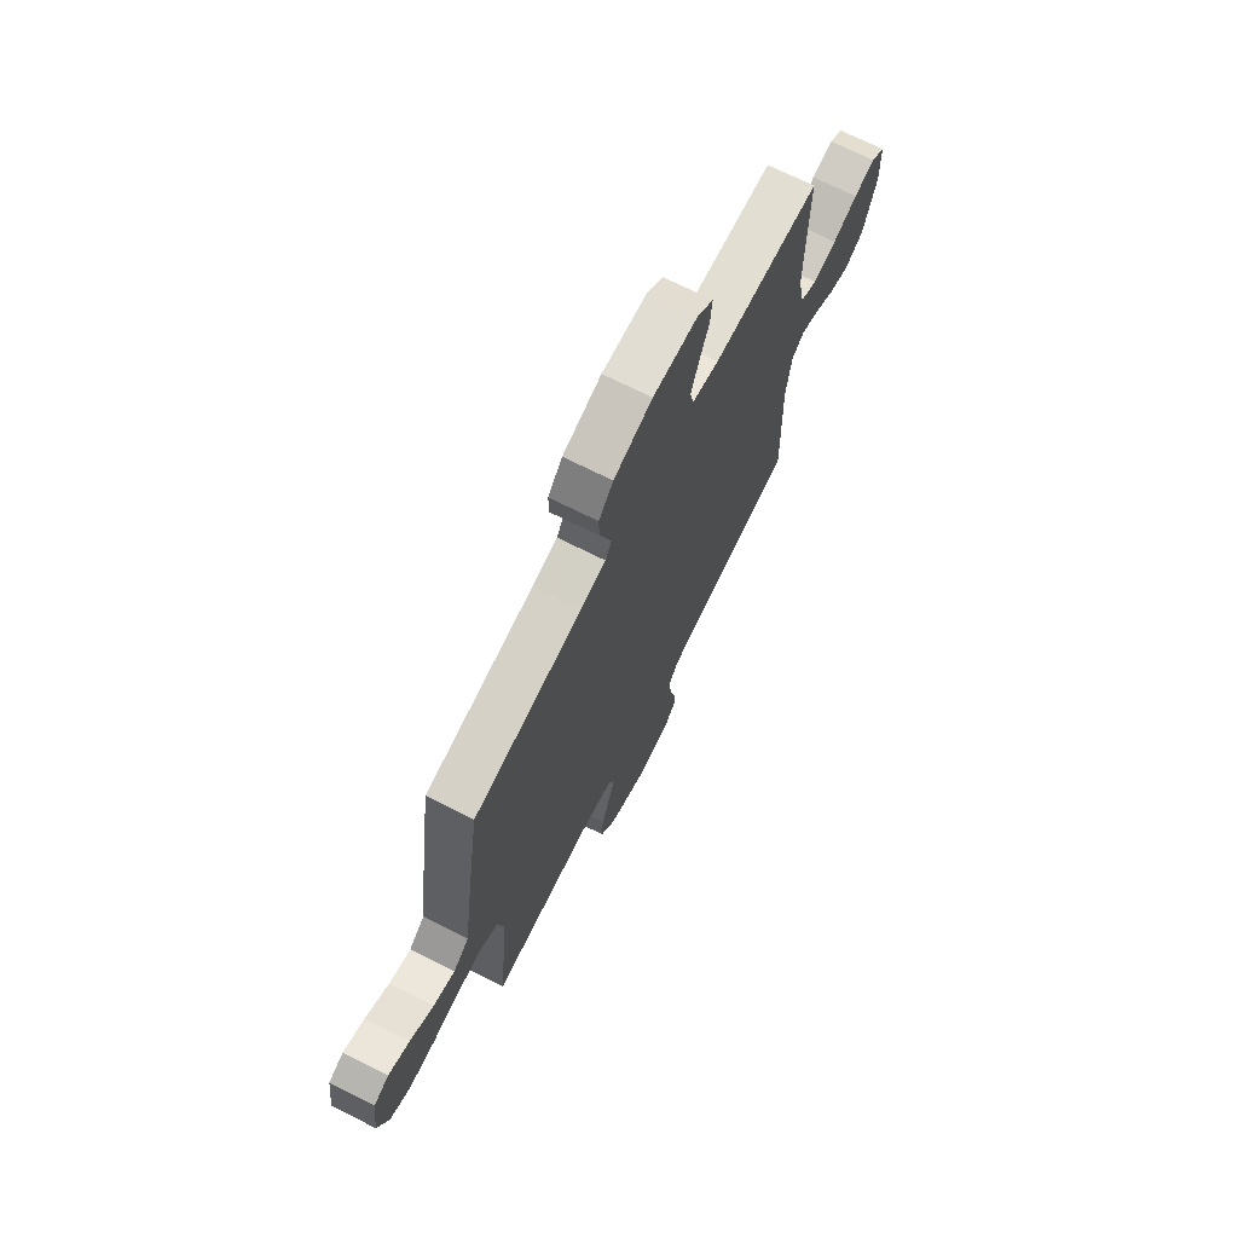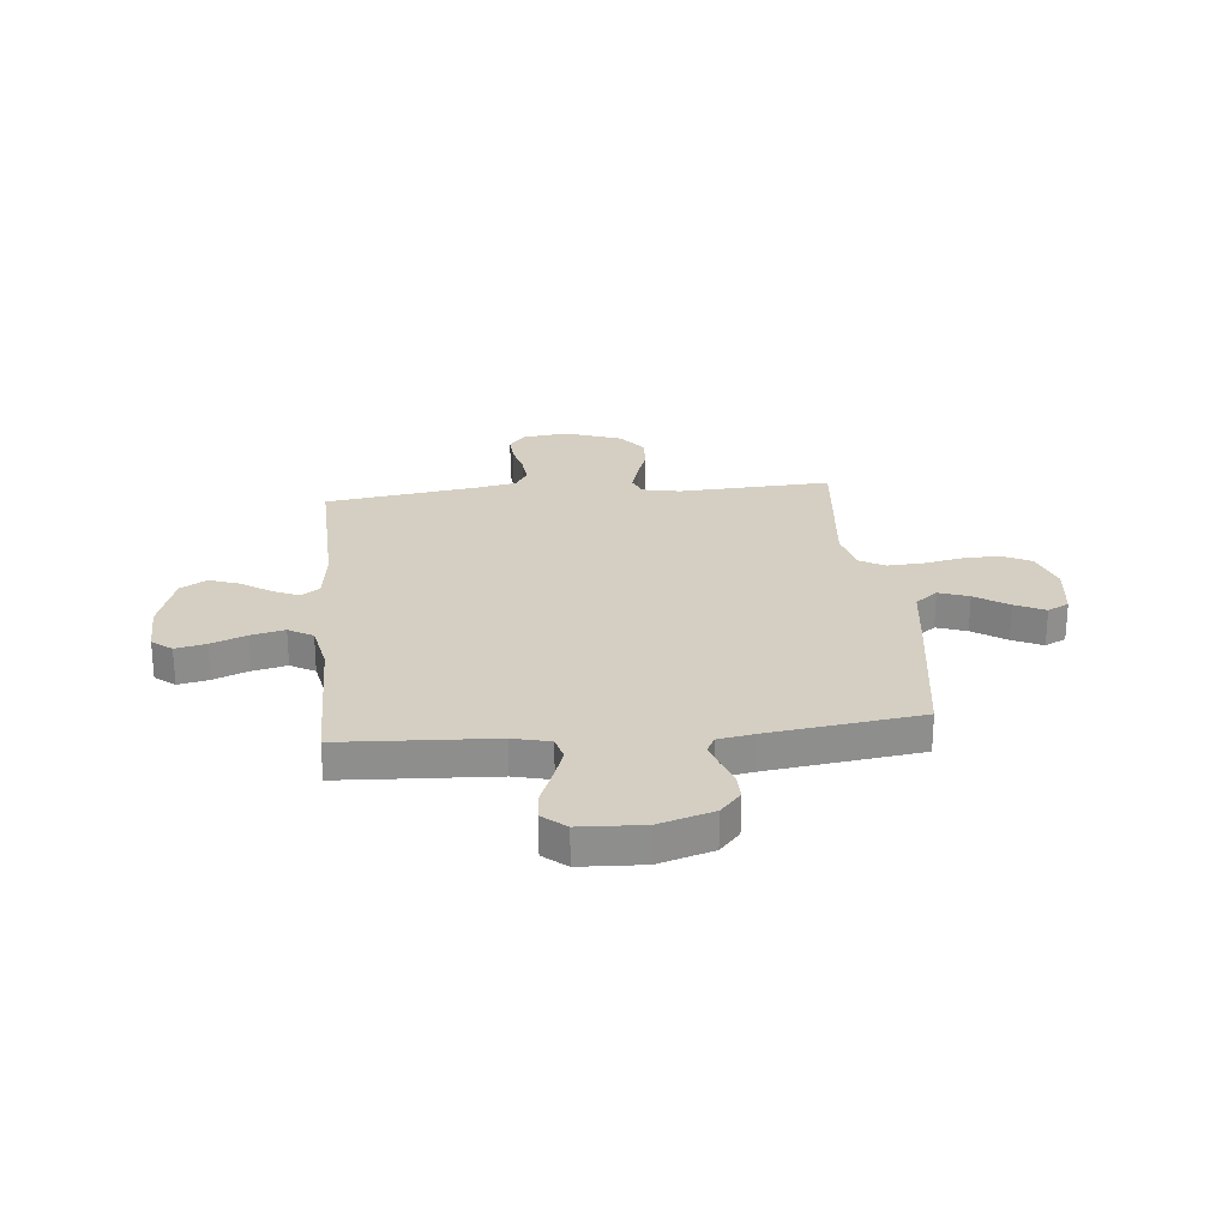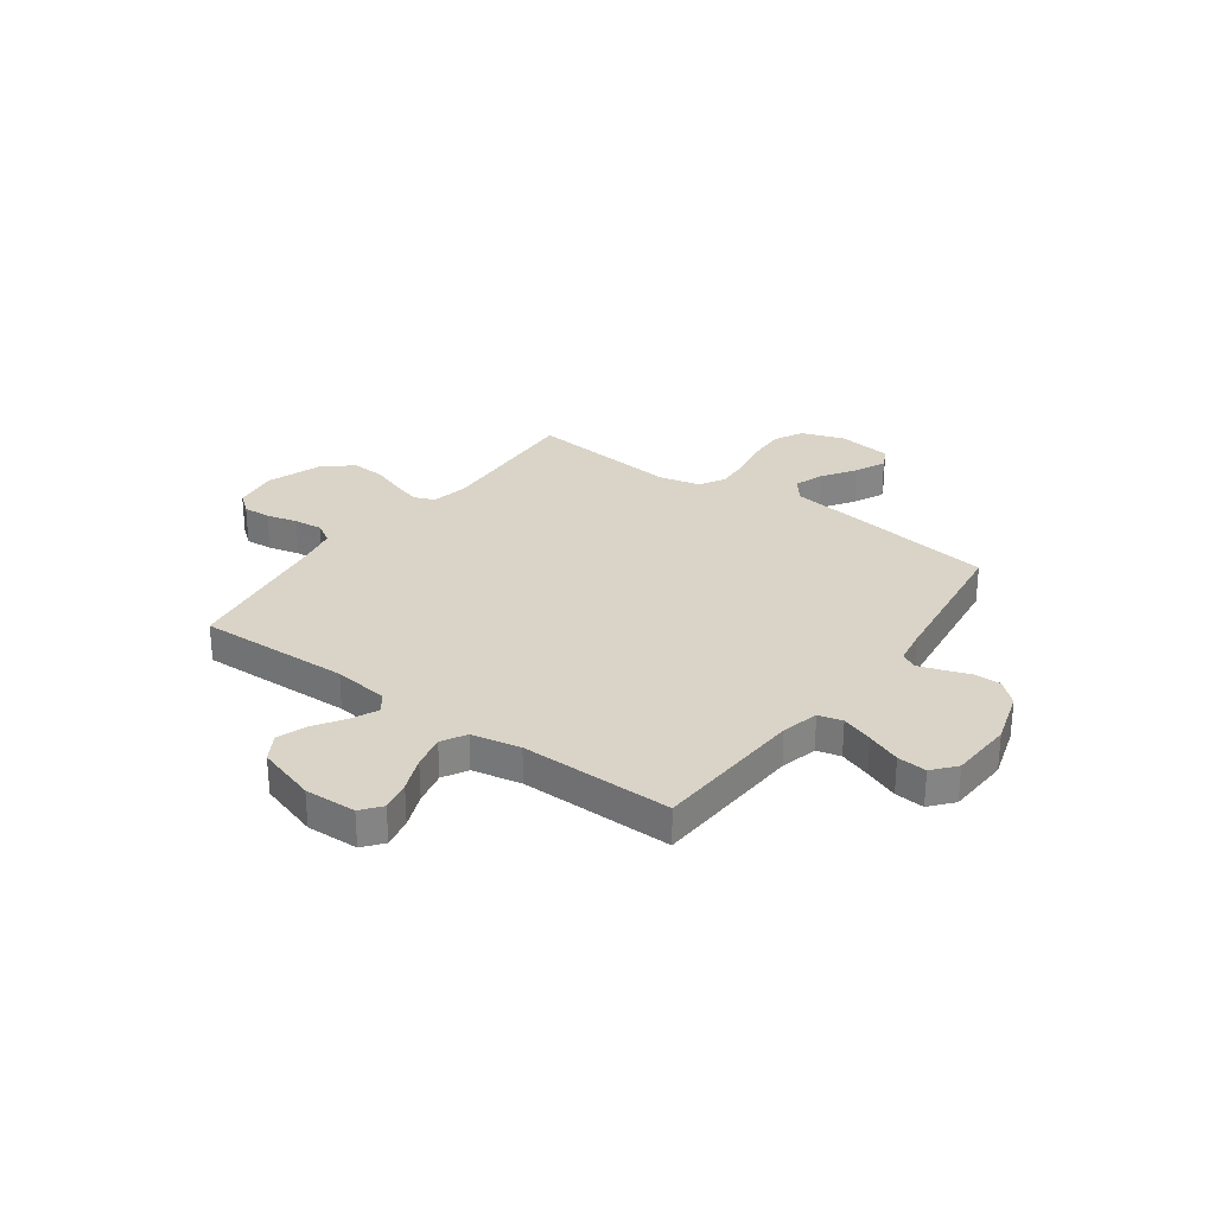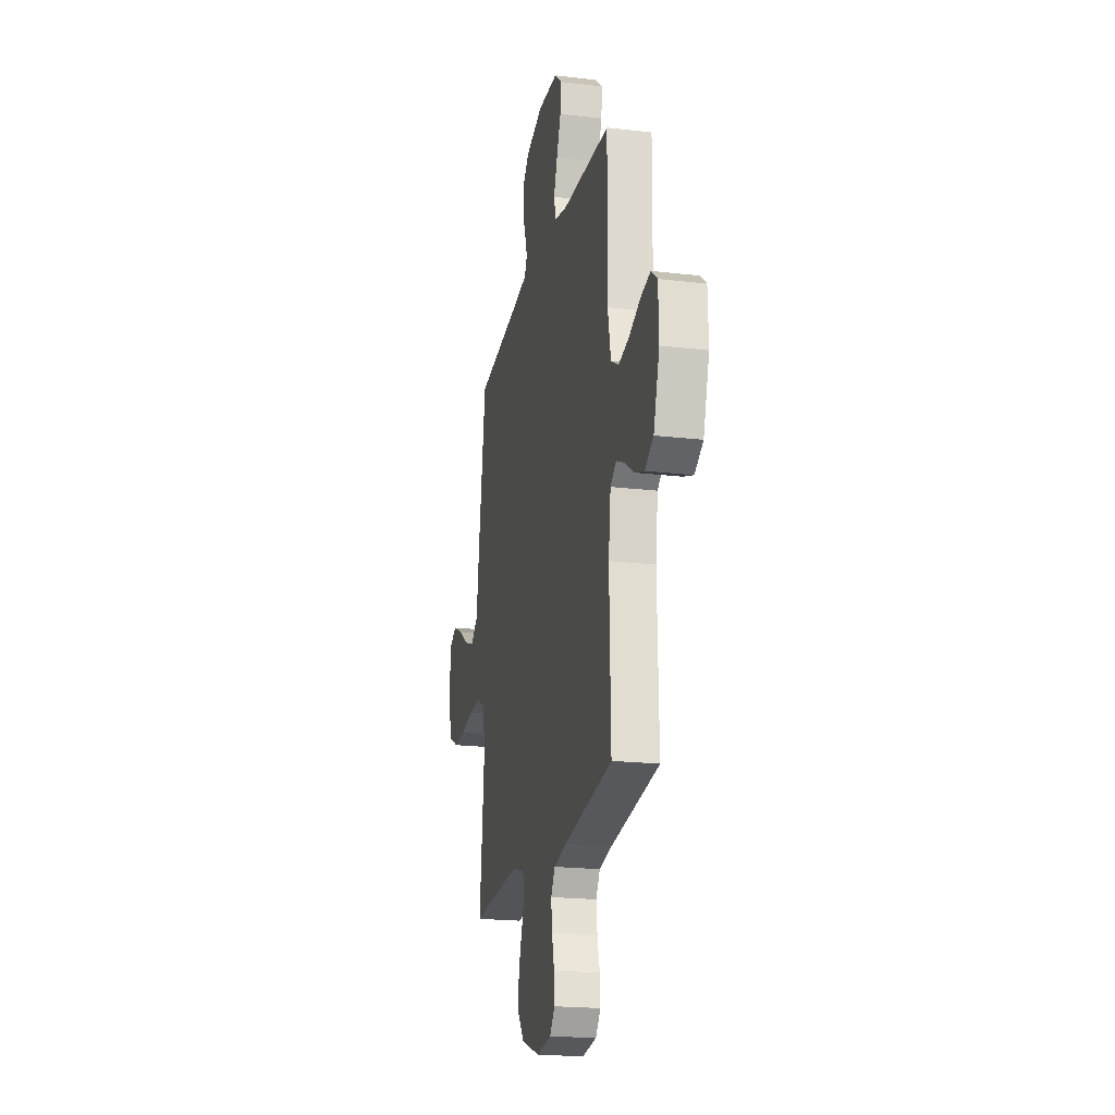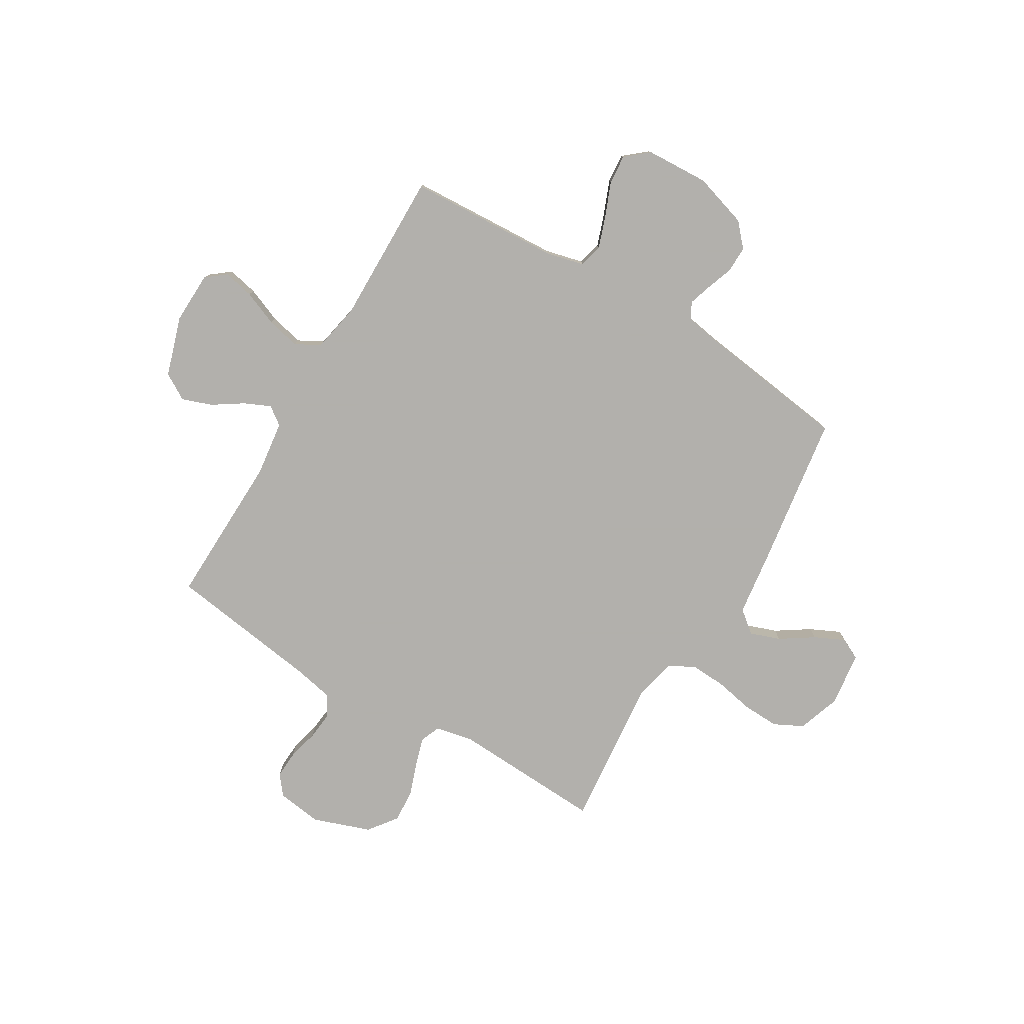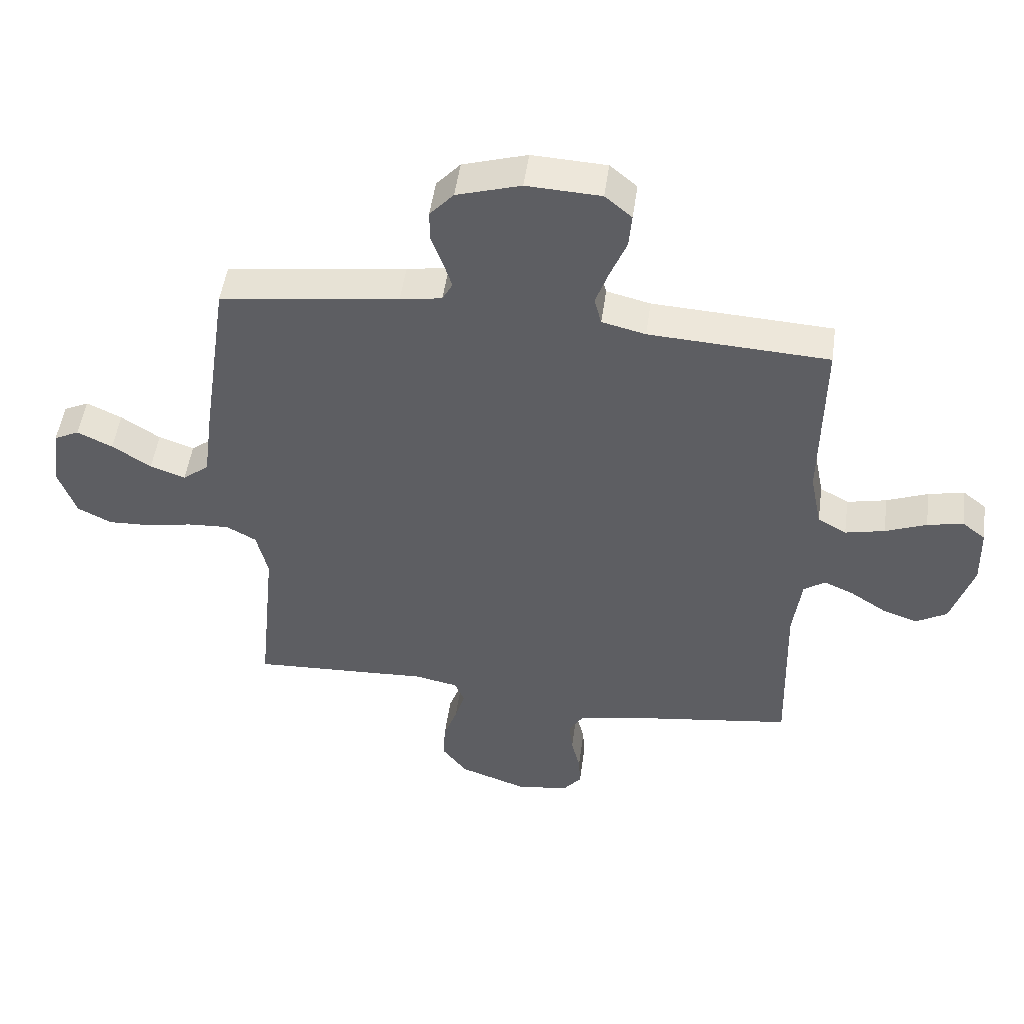
<metadata>
{"format":"obj","ext":"obj","renderer":"f3d","projection":"perspective","resolution":1024,"background":"white","views":[{"elev":71.0,"azim":116.7,"up":"+Z"},{"elev":25.4,"azim":-5.6,"up":"+Y"},{"elev":28.7,"azim":-54.0,"up":"+Y"},{"elev":-20.4,"azim":-102.1,"up":"+Z"},{"elev":-78.6,"azim":-30.8,"up":"+Y"},{"elev":50.0,"azim":-172.1,"up":"+Z"}]}
</metadata>
<code>
v -0.5 0.07 -0.5
v -0.492 0.07 -0.2
v -0.506 0.07 -0.091
v -0.542 0.07 -0.065
v -0.593 0.07 -0.088
v -0.652 0.07 -0.127
v -0.711 0.07 -0.148
v -0.763 0.07 -0.117
v -0.8 0.07 0
v -0.797 0.07 0.102
v -0.758 0.07 0.133
v -0.698 0.07 0.12
v -0.629 0.07 0.092
v -0.563 0.07 0.077
v -0.515 0.07 0.104
v -0.496 0.07 0.2
v -0.5 0.07 0.5
v -0.2 0.07 0.516
v -0.127 0.07 0.534
v -0.115 0.07 0.581
v -0.137 0.07 0.643
v -0.164 0.07 0.71
v -0.169 0.07 0.768
v -0.124 0.07 0.806
v 0 0.07 0.812
v 0.107 0.07 0.779
v 0.147 0.07 0.734
v 0.146 0.07 0.681
v 0.127 0.07 0.629
v 0.113 0.07 0.584
v 0.13 0.07 0.552
v 0.2 0.07 0.54
v 0.5 0.07 0.5
v 0.544 0.07 0.2
v 0.561 0.07 0.071
v 0.605 0.07 0.036
v 0.664 0.07 0.057
v 0.729 0.07 0.1
v 0.788 0.07 0.128
v 0.83 0.07 0.107
v 0.844 0.07 0
v 0.815 0.07 -0.084
v 0.758 0.07 -0.113
v 0.686 0.07 -0.11
v 0.609 0.07 -0.095
v 0.539 0.07 -0.091
v 0.489 0.07 -0.119
v 0.47 0.07 -0.2
v 0.5 0.07 -0.5
v 0.2 0.07 -0.485
v 0.127 0.07 -0.5
v 0.111 0.07 -0.54
v 0.128 0.07 -0.596
v 0.151 0.07 -0.661
v 0.155 0.07 -0.726
v 0.113 0.07 -0.782
v 0 0.07 -0.822
v -0.089 0.07 -0.81
v -0.12 0.07 -0.771
v -0.117 0.07 -0.717
v -0.102 0.07 -0.656
v -0.096 0.07 -0.6
v -0.121 0.07 -0.559
v -0.2 0.07 -0.543
v -0.5 0 -0.5
v -0.492 0 -0.2
v -0.506 0 -0.091
v -0.542 0 -0.065
v -0.593 0 -0.088
v -0.652 0 -0.127
v -0.711 0 -0.148
v -0.763 0 -0.117
v -0.8 0 0
v -0.797 0 0.102
v -0.758 0 0.133
v -0.698 0 0.12
v -0.629 0 0.092
v -0.563 0 0.077
v -0.515 0 0.104
v -0.496 0 0.2
v -0.5 0 0.5
v -0.2 0 0.516
v -0.127 0 0.534
v -0.115 0 0.581
v -0.137 0 0.643
v -0.164 0 0.71
v -0.169 0 0.768
v -0.124 0 0.806
v 0 0 0.812
v 0.107 0 0.779
v 0.147 0 0.734
v 0.146 0 0.681
v 0.127 0 0.629
v 0.113 0 0.584
v 0.13 0 0.552
v 0.2 0 0.54
v 0.5 0 0.5
v 0.544 0 0.2
v 0.561 0 0.071
v 0.605 0 0.036
v 0.664 0 0.057
v 0.729 0 0.1
v 0.788 0 0.128
v 0.83 0 0.107
v 0.844 0 0
v 0.815 0 -0.084
v 0.758 0 -0.113
v 0.686 0 -0.11
v 0.609 0 -0.095
v 0.539 0 -0.091
v 0.489 0 -0.119
v 0.47 0 -0.2
v 0.5 0 -0.5
v 0.2 0 -0.485
v 0.127 0 -0.5
v 0.111 0 -0.54
v 0.128 0 -0.596
v 0.151 0 -0.661
v 0.155 0 -0.726
v 0.113 0 -0.782
v 0 0 -0.822
v -0.089 0 -0.81
v -0.12 0 -0.771
v -0.117 0 -0.717
v -0.102 0 -0.656
v -0.096 0 -0.6
v -0.121 0 -0.559
v -0.2 0 -0.543
f 59 60 61
f 58 59 61
f 57 58 61
f 56 57 61
f 55 56 61
f 54 55 61
f 53 54 61
f 52 53 61 62
f 51 52 62 63
f 48 49 50
f 47 48 50 51
f 43 44 45
f 42 43 45
f 41 42 45
f 40 41 45
f 39 40 45
f 38 39 45
f 37 38 45
f 36 37 45 46
f 35 36 46 47
f 51 63 64
f 47 51 64
f 35 47 64
f 34 35 64
f 33 34 64
f 32 33 64
f 27 28 29
f 26 27 29
f 25 26 29
f 24 25 29
f 23 24 29
f 22 23 29
f 21 22 29
f 20 21 29 30
f 16 17 18
f 15 16 18 19
f 11 12 13
f 10 11 13
f 9 10 13
f 8 9 13
f 7 8 13
f 6 7 13
f 5 6 13
f 4 5 13 14
f 3 4 14 15
f 64 1 2
f 32 64 2
f 31 32 2
f 19 20 30 31
f 15 19 31
f 3 15 31
f 2 3 31
f 125 124 123
f 125 123 122
f 125 122 121
f 125 121 120
f 125 120 119
f 125 119 118
f 125 118 117
f 126 125 117 116
f 127 126 116 115
f 114 113 112
f 115 114 112 111
f 109 108 107
f 109 107 106
f 109 106 105
f 109 105 104
f 109 104 103
f 109 103 102
f 109 102 101
f 110 109 101 100
f 111 110 100 99
f 128 127 115
f 128 115 111
f 128 111 99
f 128 99 98
f 128 98 97
f 128 97 96
f 93 92 91
f 93 91 90
f 93 90 89
f 93 89 88
f 93 88 87
f 93 87 86
f 93 86 85
f 94 93 85 84
f 82 81 80
f 83 82 80 79
f 77 76 75
f 77 75 74
f 77 74 73
f 77 73 72
f 77 72 71
f 77 71 70
f 77 70 69
f 78 77 69 68
f 79 78 68 67
f 66 65 128
f 66 128 96
f 66 96 95
f 95 94 84 83
f 95 83 79
f 95 79 67
f 95 67 66
f 1 65 66 2
f 2 66 67 3
f 3 67 68 4
f 4 68 69 5
f 5 69 70 6
f 6 70 71 7
f 7 71 72 8
f 8 72 73 9
f 9 73 74 10
f 10 74 75 11
f 11 75 76 12
f 12 76 77 13
f 13 77 78 14
f 14 78 79 15
f 15 79 80 16
f 16 80 81 17
f 17 81 82 18
f 18 82 83 19
f 19 83 84 20
f 20 84 85 21
f 21 85 86 22
f 22 86 87 23
f 23 87 88 24
f 24 88 89 25
f 25 89 90 26
f 26 90 91 27
f 27 91 92 28
f 28 92 93 29
f 29 93 94 30
f 30 94 95 31
f 31 95 96 32
f 32 96 97 33
f 33 97 98 34
f 34 98 99 35
f 35 99 100 36
f 36 100 101 37
f 37 101 102 38
f 38 102 103 39
f 39 103 104 40
f 40 104 105 41
f 41 105 106 42
f 42 106 107 43
f 43 107 108 44
f 44 108 109 45
f 45 109 110 46
f 46 110 111 47
f 47 111 112 48
f 48 112 113 49
f 49 113 114 50
f 50 114 115 51
f 51 115 116 52
f 52 116 117 53
f 53 117 118 54
f 54 118 119 55
f 55 119 120 56
f 56 120 121 57
f 57 121 122 58
f 58 122 123 59
f 59 123 124 60
f 60 124 125 61
f 61 125 126 62
f 62 126 127 63
f 63 127 128 64
f 64 128 65 1

</code>
